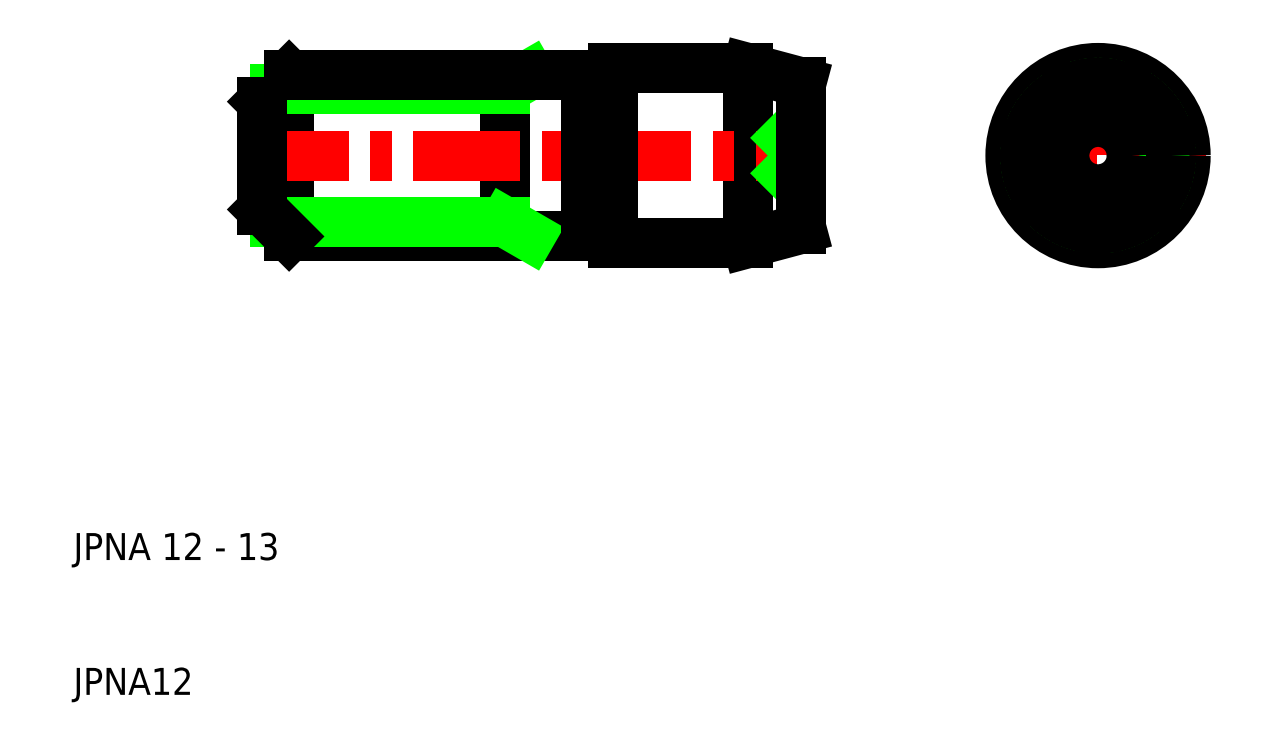
<metadata>
{"format":"dxf","ext":"dxf","renderer":"ezdxf+matplotlib","layout":"modelspace","background":"white","min_lineweight":24,"dpi":150}
</metadata>
<code>
0
SECTION
2
ENTITIES
0
LINE
8
CENTER
10
78
20
50
30
0
11
94
21
50
31
0
0
LINE
8
0
10
42
20
54.93
30
0
11
43.86
21
56
31
0
0
LINE
8
0
10
60
20
56.5
30
0
11
64
21
55.43
31
0
0
LINE
8
0
10
60
20
43.5
30
0
11
60
21
56.5
31
0
0
LINE
8
0
10
42
20
56
30
0
11
42
21
44
31
0
0
LINE
8
0
10
50
20
55.4
30
0
11
50
21
56.5
31
0
0
LINE
8
0
10
48
20
56
30
0
11
48
21
55.4
31
0
0
LINE
8
0
10
26
20
56
30
0
11
24
21
54
31
0
0
LINE
8
0
10
26
20
56
30
0
11
26
21
44
31
0
0
TEXT
8
0
10
10
20
10
30
0
40
2
1
JPNA12
0
TEXT
8
0
10
10
20
20
30
0
40
2
1
JPNA 12 - 13
0
LINE
8
CENTER
10
22.5
20
50
30
0
11
65.5
21
50
31
0
0
LINE
8
0
10
26
20
44
30
0
11
48
21
44
31
0
0
LINE
8
0
10
24.93
20
54.93
30
0
11
42
21
54.93
31
0
0
LINE
8
0
10
24.93
20
45.07
30
0
11
42
21
45.07
31
0
0
LINE
8
0
10
26
20
44
30
0
11
24
21
46
31
0
0
LINE
8
0
10
24
20
46
30
0
11
24
21
54
31
0
0
LINE
8
0
10
42
20
45.07
30
0
11
43.86
21
44
31
0
0
LINE
8
0
10
61.5
20
50
30
0
11
64
21
47.5
31
0
0
LINE
8
0
10
61.5
20
50
30
0
11
64
21
52.5
31
0
0
LINE
8
0
10
60
20
43.5
30
0
11
64
21
44.57
31
0
0
LINE
8
0
10
48
20
44
30
0
11
48
21
44.6
31
0
0
LINE
8
0
10
50
20
44.6
30
0
11
50
21
43.5
31
0
0
LINE
8
0
10
50
20
43.5
30
0
11
60
21
43.5
31
0
0
LINE
8
0
10
50
20
55.4
30
0
11
50
21
44.6
31
0
0
LINE
8
0
10
48
20
44.6
30
0
11
48
21
55.4
31
0
0
LINE
8
0
10
48
20
44.6
30
0
11
50
21
44.6
31
0
0
LINE
8
0
10
48
20
55.4
30
0
11
50
21
55.4
31
0
0
LINE
8
0
10
64
20
55.43
30
0
11
64
21
44.57
31
0
0
LINE
8
0
10
26
20
56
30
0
11
48
21
56
31
0
0
LINE
8
0
10
50
20
56.5
30
0
11
60
21
56.5
31
0
0
LINE
8
CENTER
10
86
20
58
30
0
11
86
21
42
31
0
0
CIRCLE
8
0
10
86
20
50
30
0
40
6
0
CIRCLE
8
0
10
86
20
50
30
0
40
6.5
0
ARC
8
0
10
86
20
50
30
0
40
4.926
50
120
51
30
0
CIRCLE
8
0
10
86
20
50
30
0
40
5.4
0
CIRCLE
8
0
10
86
20
50
30
0
40
5.428
0
CIRCLE
8
0
10
86
20
50
30
0
40
2.5
0
ENDSEC
0
EOF

</code>
